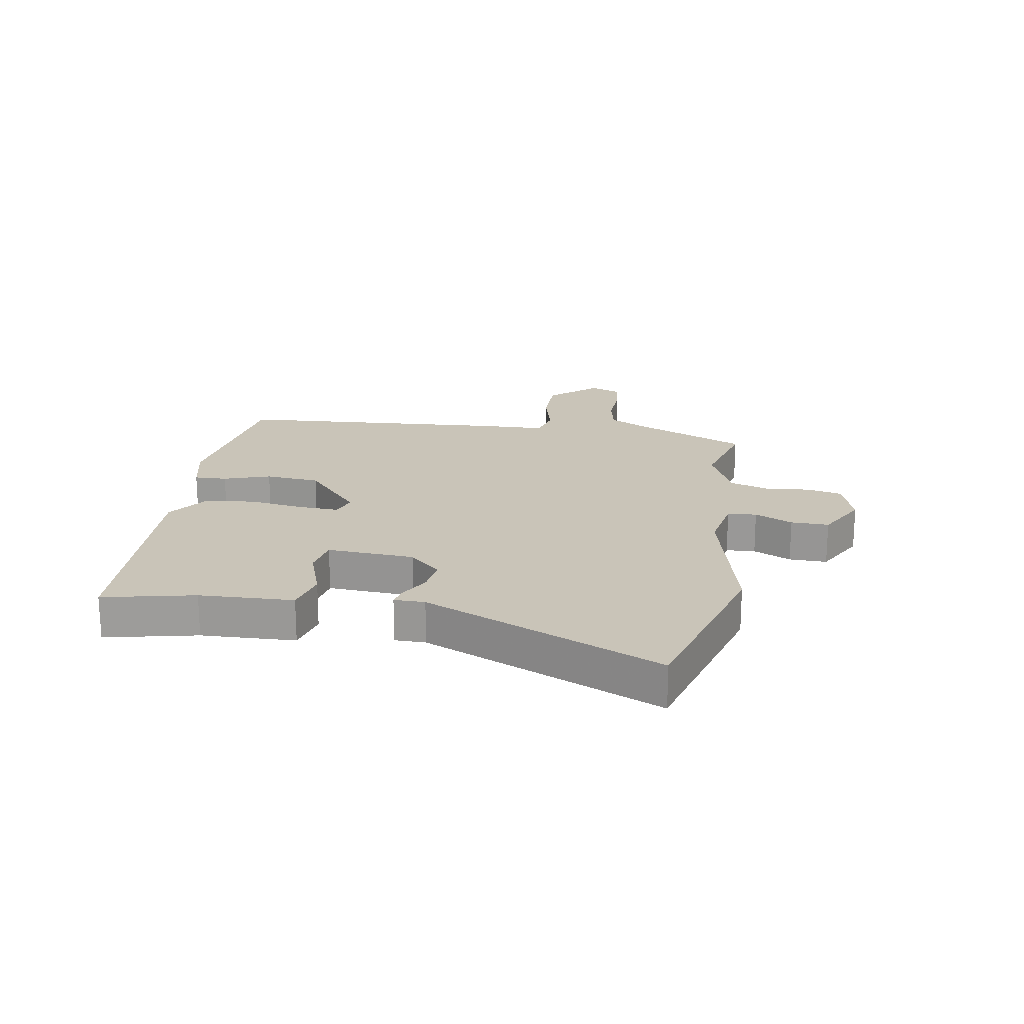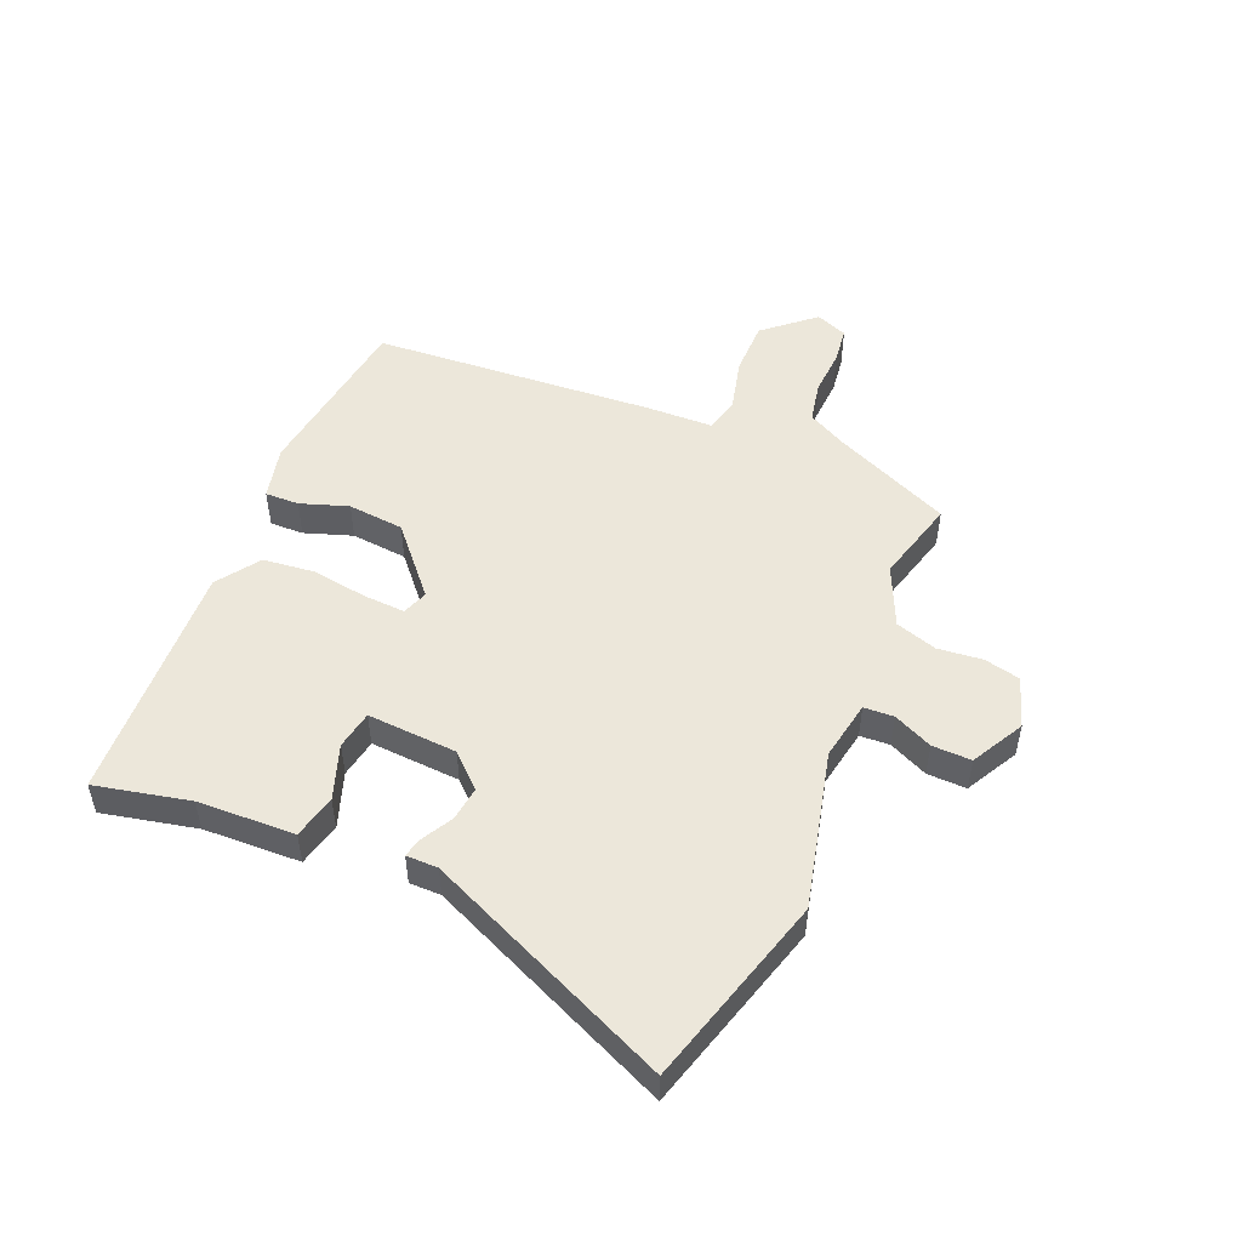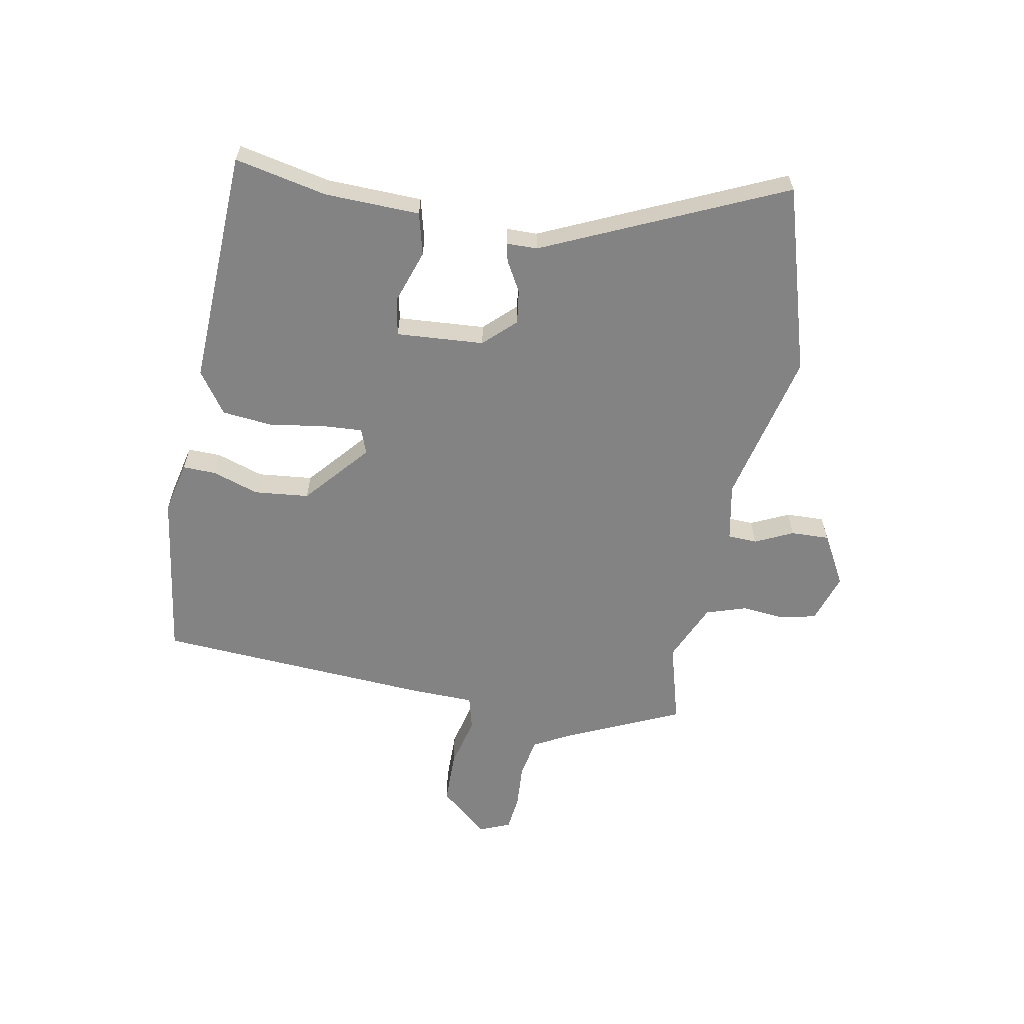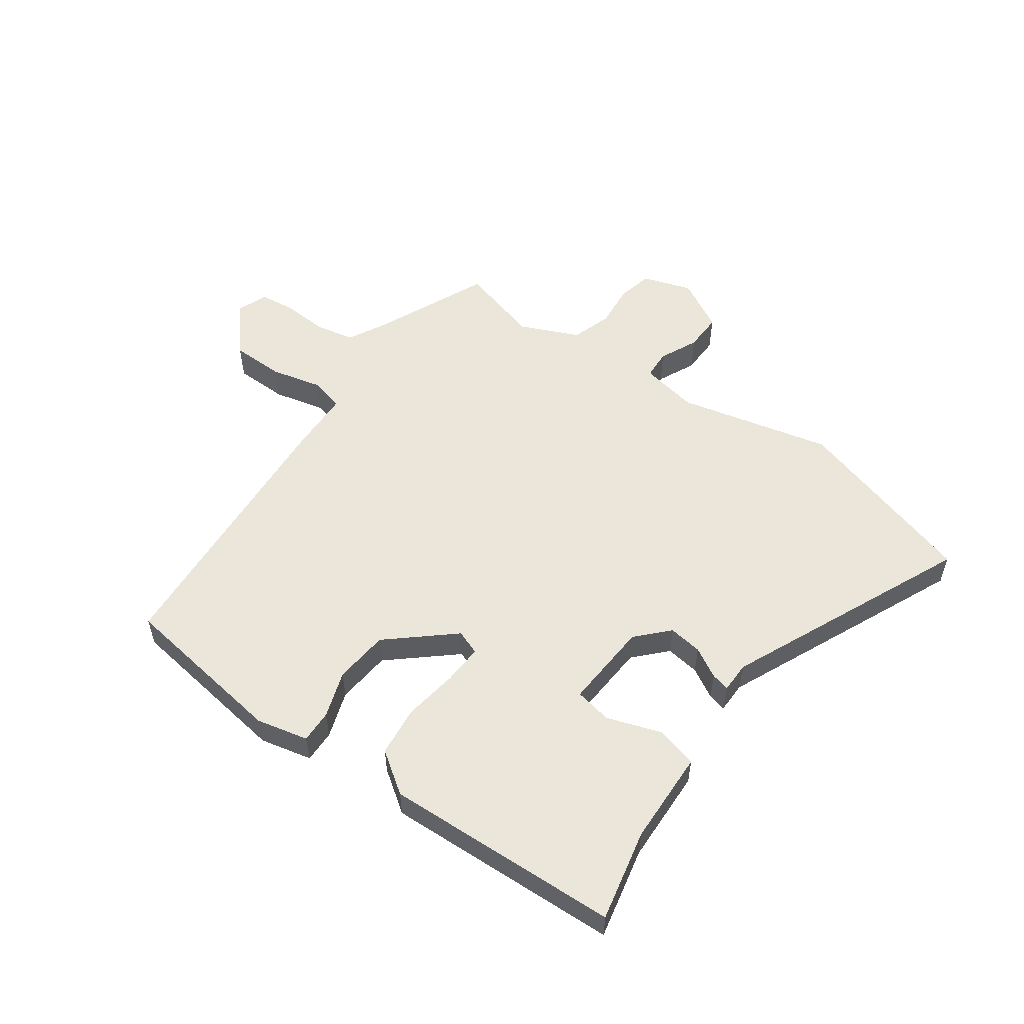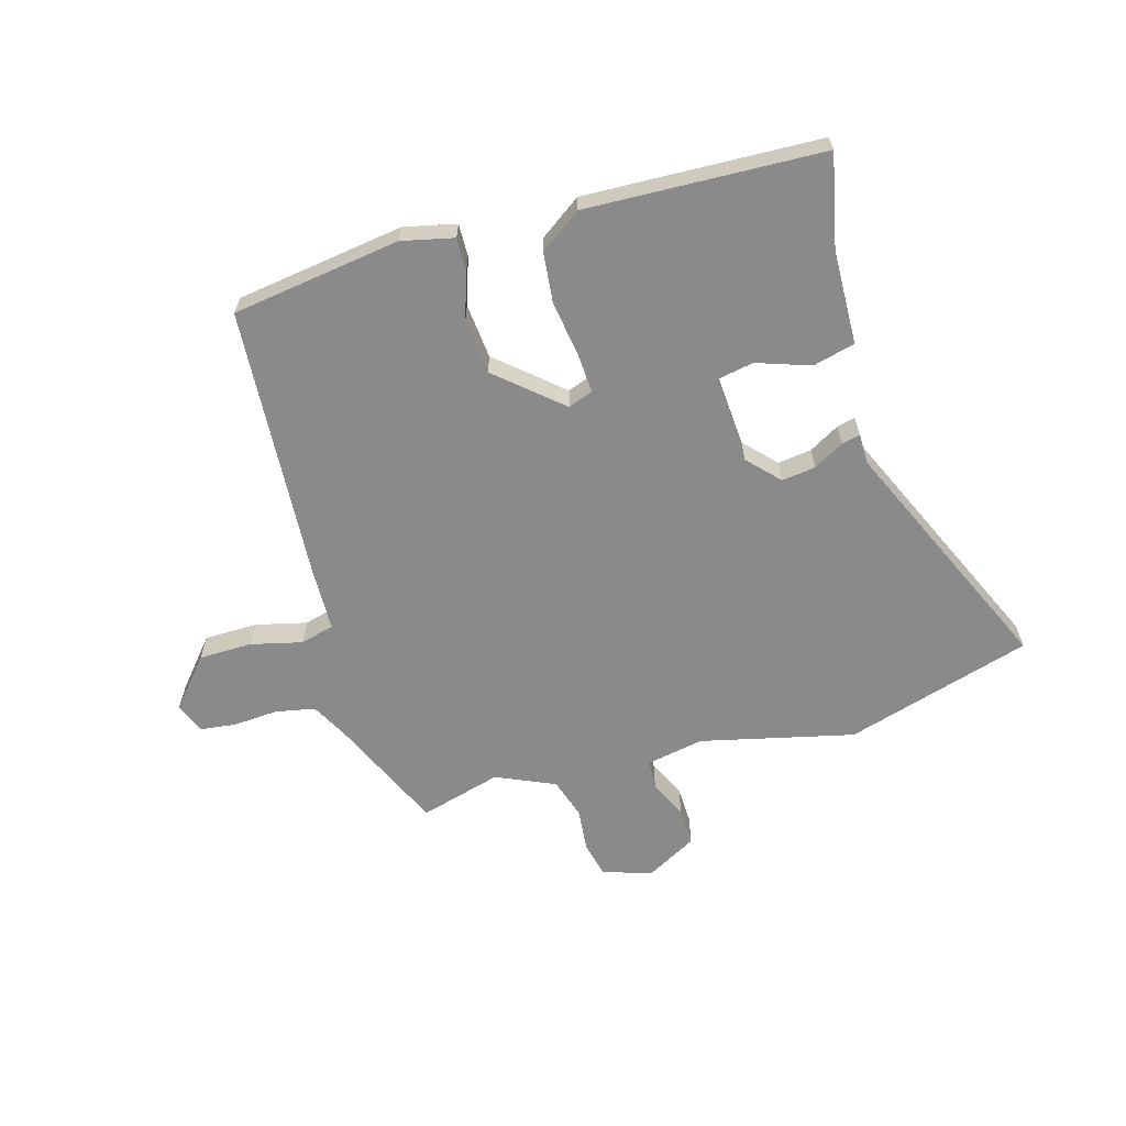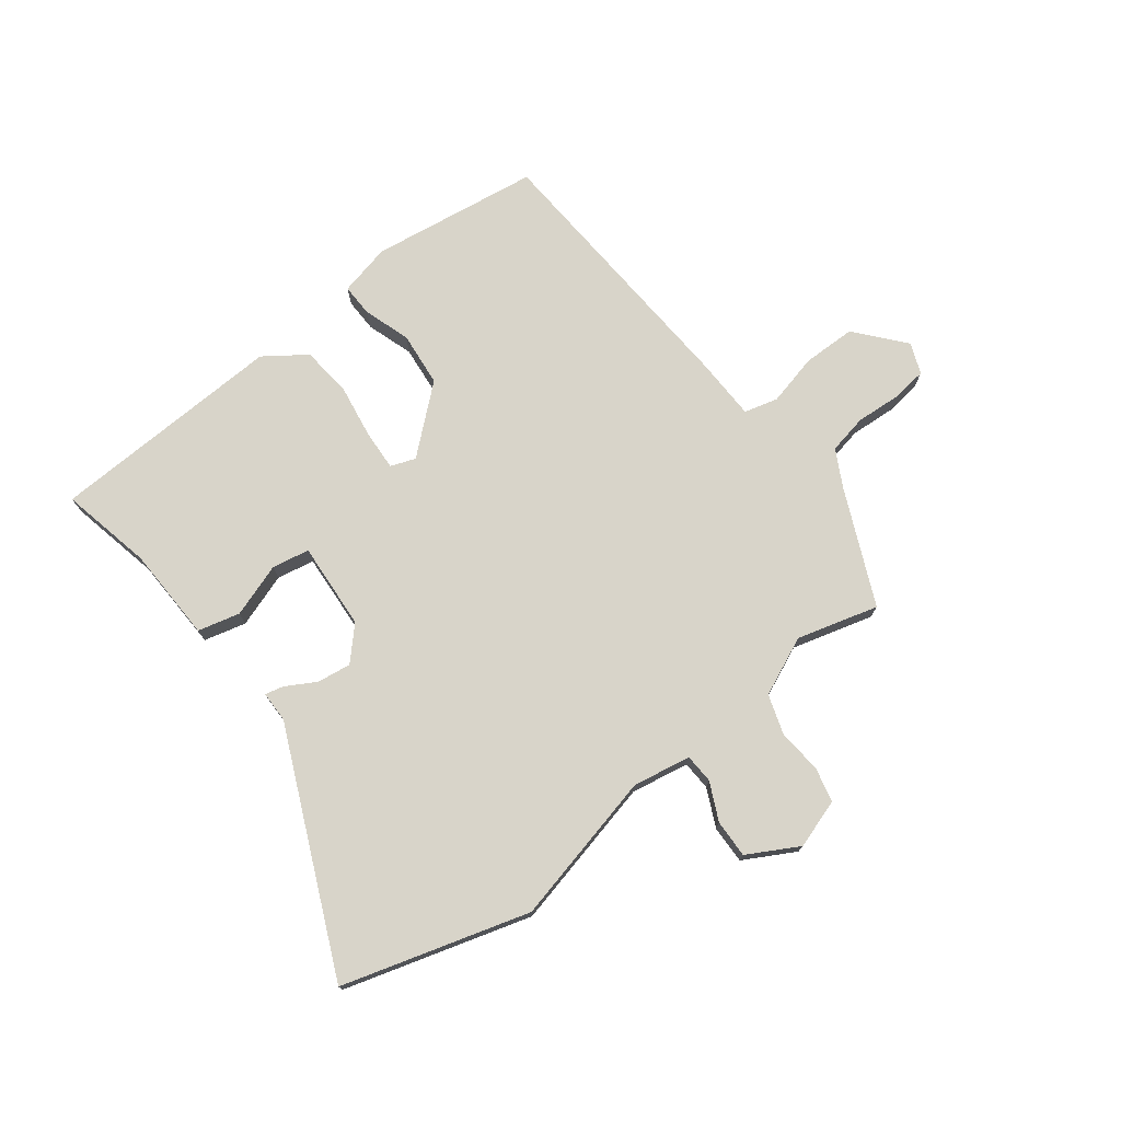
<metadata>
{"format":"obj","ext":"obj","renderer":"f3d","projection":"perspective","resolution":1024,"background":"white","views":[{"elev":20.1,"azim":99.9,"up":"+Y"},{"elev":51.1,"azim":113.2,"up":"+Y"},{"elev":-61.2,"azim":80.3,"up":"+Y"},{"elev":55.0,"azim":36.2,"up":"+Y"},{"elev":-63.4,"azim":16.8,"up":"+Y"},{"elev":75.0,"azim":143.3,"up":"+Y"}]}
</metadata>
<code>
v 0.522 0.07 0.459
v 0.487 0.07 0.305
v 0.48 0.07 0.146
v 0.409 0.07 0.129
v 0.319 0.07 0.161
v 0.256 0.07 0.15
v 0.264 0.07 0.003
v 0.313 0.07 -0.05
v 0.37 0.07 -0.043
v 0.421 0.07 -0.015
v 0.452 0.07 -0.008
v 0.452 0.07 -0.06
v 0.627 0.07 -0.464
v 0.313 0.07 -0.552
v 0.057 0.07 -0.488
v -0.04 0.07 -0.505
v -0.043 0.07 -0.554
v -0.014 0.07 -0.618
v -0.013 0.07 -0.682
v -0.099 0.07 -0.728
v -0.181 0.07 -0.7
v -0.194 0.07 -0.641
v -0.186 0.07 -0.568
v -0.207 0.07 -0.5
v -0.305 0.07 -0.455
v -0.442 0.07 -0.491
v -0.526 0.07 -0.297
v -0.558 0.07 -0.235
v -0.624 0.07 -0.221
v -0.7 0.07 -0.225
v -0.759 0.07 -0.217
v -0.779 0.07 -0.165
v -0.709 0.07 -0.085
v -0.62 0.07 -0.085
v -0.534 0.07 -0.107
v -0.477 0.07 -0.093
v -0.473 0.07 0.013
v -0.437 0.07 0.476
v -0.153 0.07 0.513
v -0.066 0.07 0.492
v -0.068 0.07 0.437
v -0.095 0.07 0.359
v -0.087 0.07 0.267
v 0.019 0.07 0.173
v 0.061 0.07 0.188
v 0.058 0.07 0.256
v 0.045 0.07 0.347
v 0.055 0.07 0.432
v 0.125 0.07 0.48
v 0.522 0 0.459
v 0.487 0 0.305
v 0.48 0 0.146
v 0.409 0 0.129
v 0.319 0 0.161
v 0.256 0 0.15
v 0.264 0 0.003
v 0.313 0 -0.05
v 0.37 0 -0.043
v 0.421 0 -0.015
v 0.452 0 -0.008
v 0.452 0 -0.06
v 0.627 0 -0.464
v 0.313 0 -0.552
v 0.057 0 -0.488
v -0.04 0 -0.505
v -0.043 0 -0.554
v -0.014 0 -0.618
v -0.013 0 -0.682
v -0.099 0 -0.728
v -0.181 0 -0.7
v -0.194 0 -0.641
v -0.186 0 -0.568
v -0.207 0 -0.5
v -0.305 0 -0.455
v -0.442 0 -0.491
v -0.526 0 -0.297
v -0.558 0 -0.235
v -0.624 0 -0.221
v -0.7 0 -0.225
v -0.759 0 -0.217
v -0.779 0 -0.165
v -0.709 0 -0.085
v -0.62 0 -0.085
v -0.534 0 -0.107
v -0.477 0 -0.093
v -0.473 0 0.013
v -0.437 0 0.476
v -0.153 0 0.513
v -0.066 0 0.492
v -0.068 0 0.437
v -0.095 0 0.359
v -0.087 0 0.267
v 0.019 0 0.173
v 0.061 0 0.188
v 0.058 0 0.256
v 0.045 0 0.347
v 0.055 0 0.432
v 0.125 0 0.48
f 46 47 48 49
f 45 46 49 1
f 39 40 41 42
f 39 42 43
f 36 37 38 39
f 36 39 43
f 32 33 34 35
f 30 31 32 35
f 29 30 35 36
f 28 29 36
f 27 28 36 43
f 25 26 27 43
f 20 21 22 23
f 20 23 24
f 17 18 19 20
f 16 17 20 24
f 15 16 24 25
f 12 13 14 15
f 9 10 11 12
f 8 9 12 15
f 7 8 15 25
f 2 3 4 5
f 45 1 2 5
f 44 45 5 6
f 25 43 44
f 6 7 25 44
f 98 97 96 95
f 50 98 95 94
f 91 90 89 88
f 92 91 88
f 88 87 86 85
f 92 88 85
f 84 83 82 81
f 84 81 80 79
f 85 84 79 78
f 85 78 77
f 92 85 77 76
f 92 76 75 74
f 72 71 70 69
f 73 72 69
f 69 68 67 66
f 73 69 66 65
f 74 73 65 64
f 64 63 62 61
f 61 60 59 58
f 64 61 58 57
f 74 64 57 56
f 54 53 52 51
f 54 51 50 94
f 55 54 94 93
f 93 92 74
f 93 74 56 55
f 1 50 51 2
f 2 51 52 3
f 3 52 53 4
f 4 53 54 5
f 5 54 55 6
f 6 55 56 7
f 7 56 57 8
f 8 57 58 9
f 9 58 59 10
f 10 59 60 11
f 11 60 61 12
f 12 61 62 13
f 13 62 63 14
f 14 63 64 15
f 15 64 65 16
f 16 65 66 17
f 17 66 67 18
f 18 67 68 19
f 19 68 69 20
f 20 69 70 21
f 21 70 71 22
f 22 71 72 23
f 23 72 73 24
f 24 73 74 25
f 25 74 75 26
f 26 75 76 27
f 27 76 77 28
f 28 77 78 29
f 29 78 79 30
f 30 79 80 31
f 31 80 81 32
f 32 81 82 33
f 33 82 83 34
f 34 83 84 35
f 35 84 85 36
f 36 85 86 37
f 37 86 87 38
f 38 87 88 39
f 39 88 89 40
f 40 89 90 41
f 41 90 91 42
f 42 91 92 43
f 43 92 93 44
f 44 93 94 45
f 45 94 95 46
f 46 95 96 47
f 47 96 97 48
f 48 97 98 49
f 49 98 50 1

</code>
